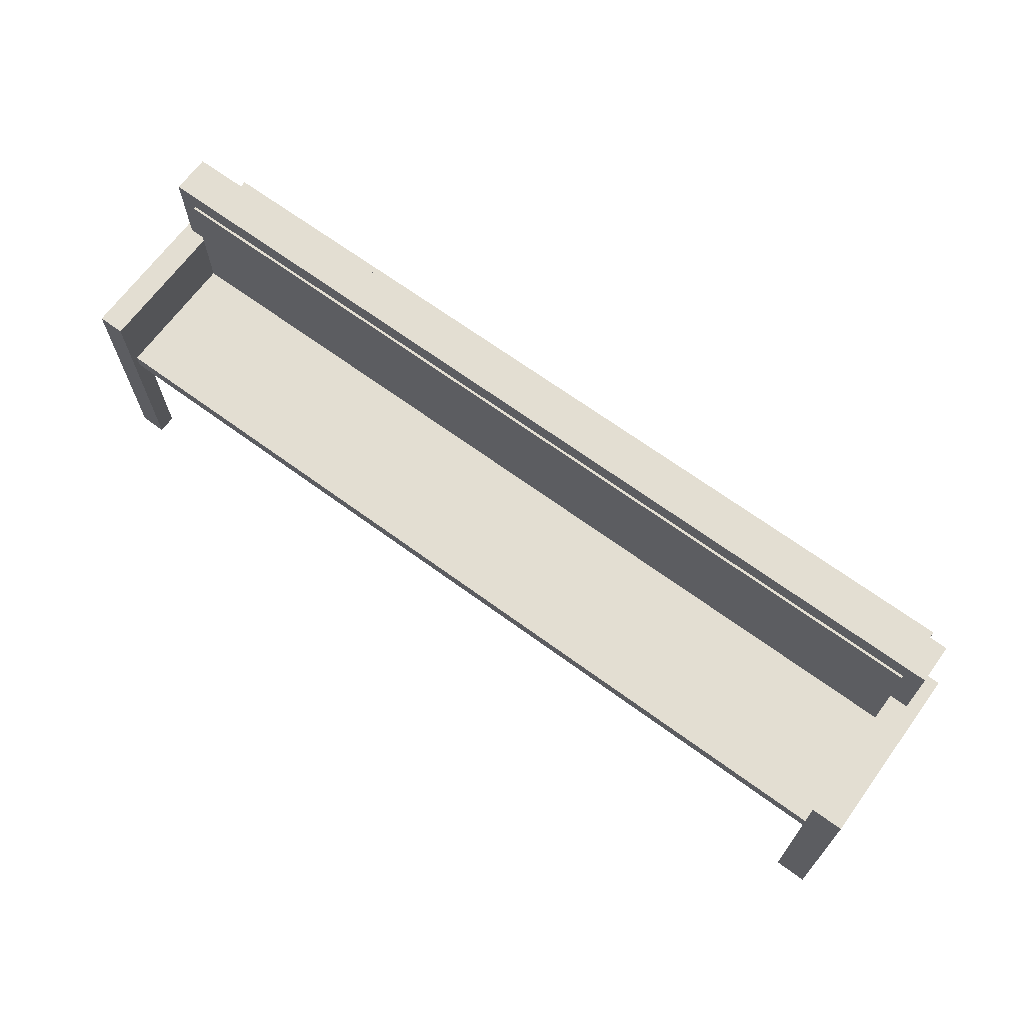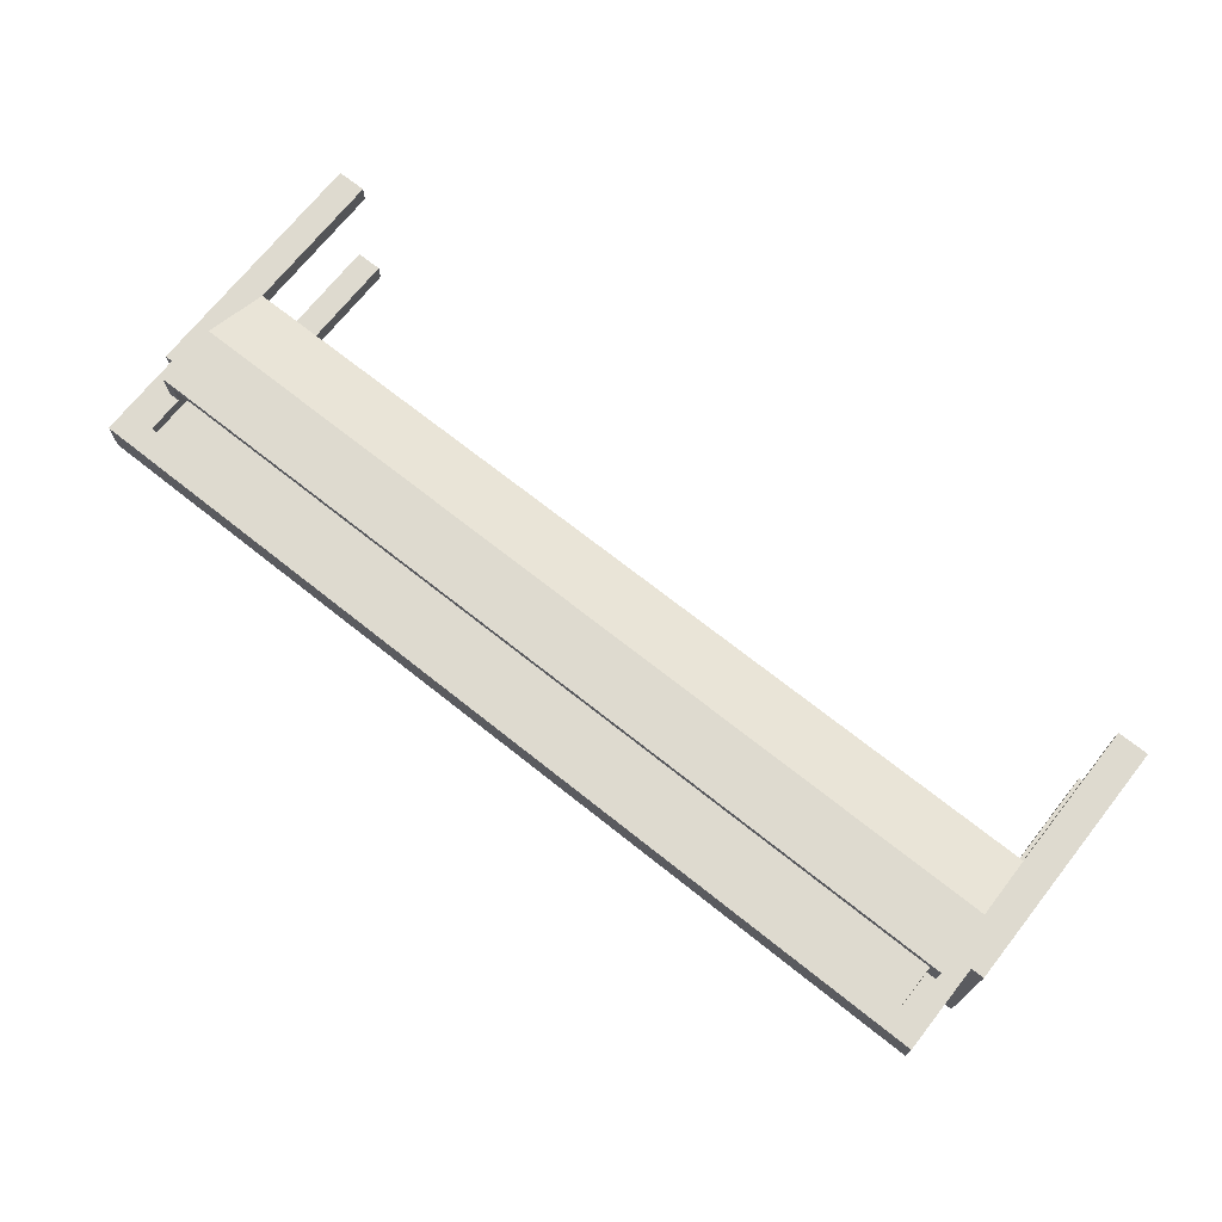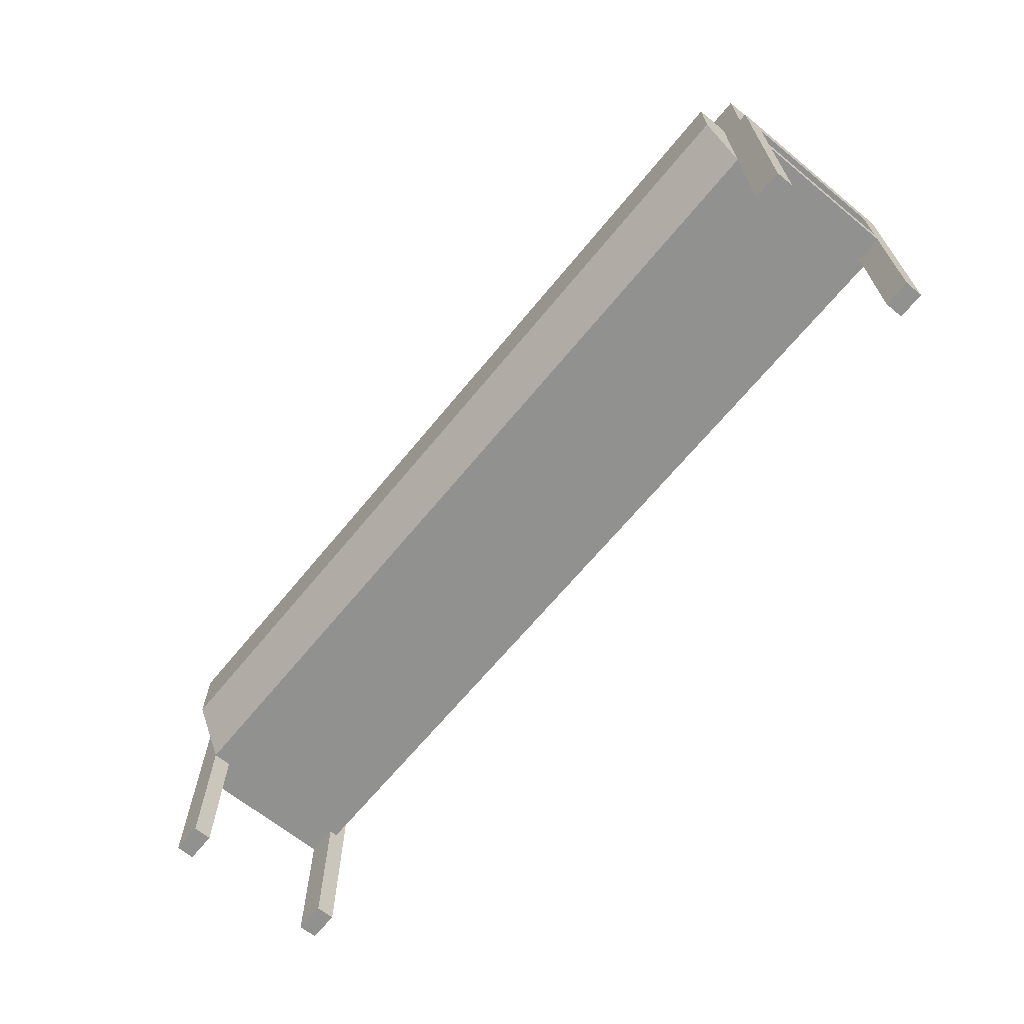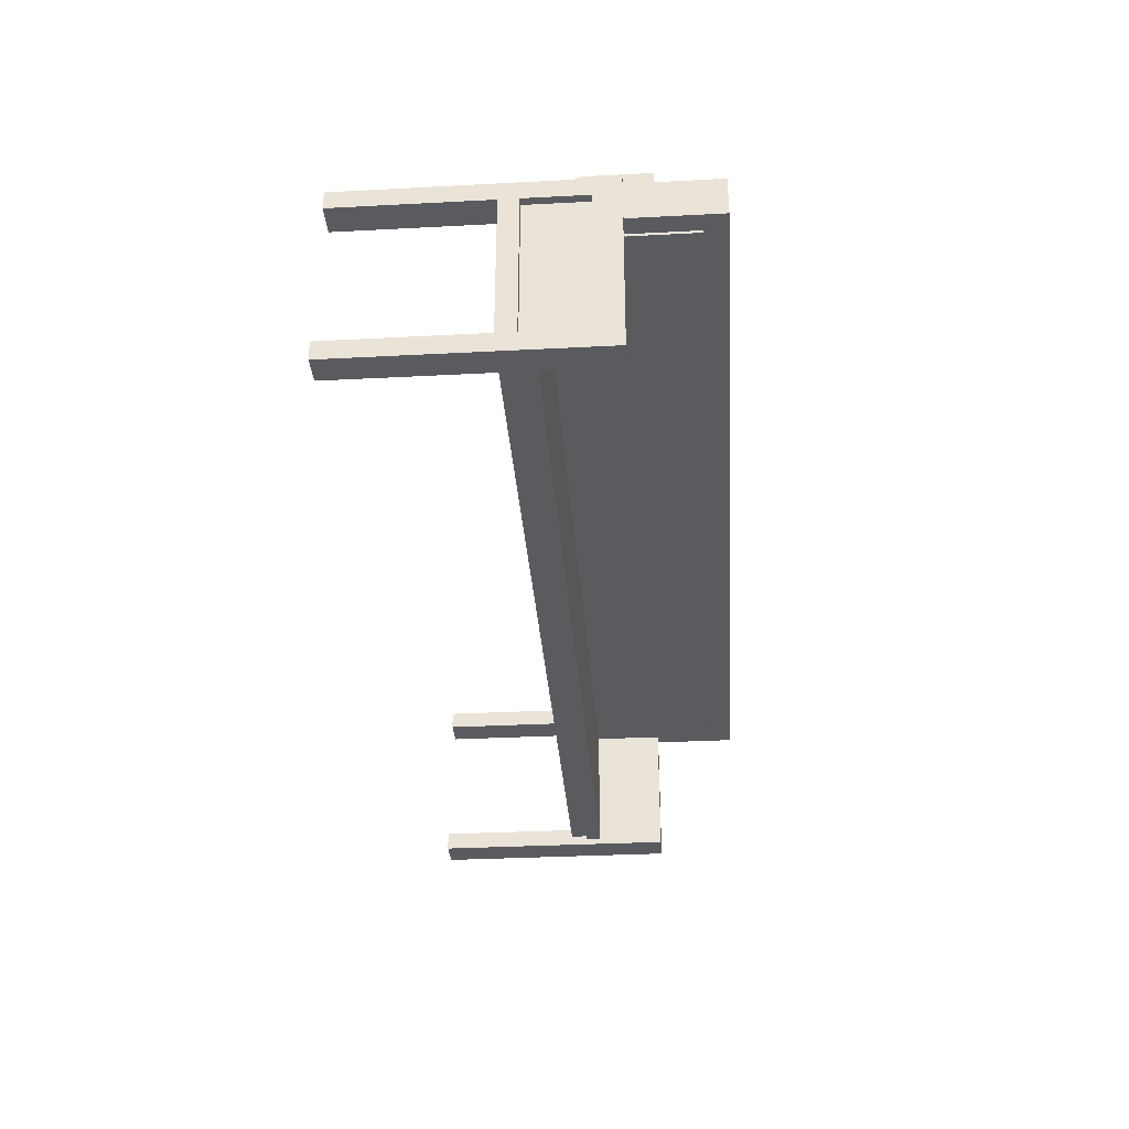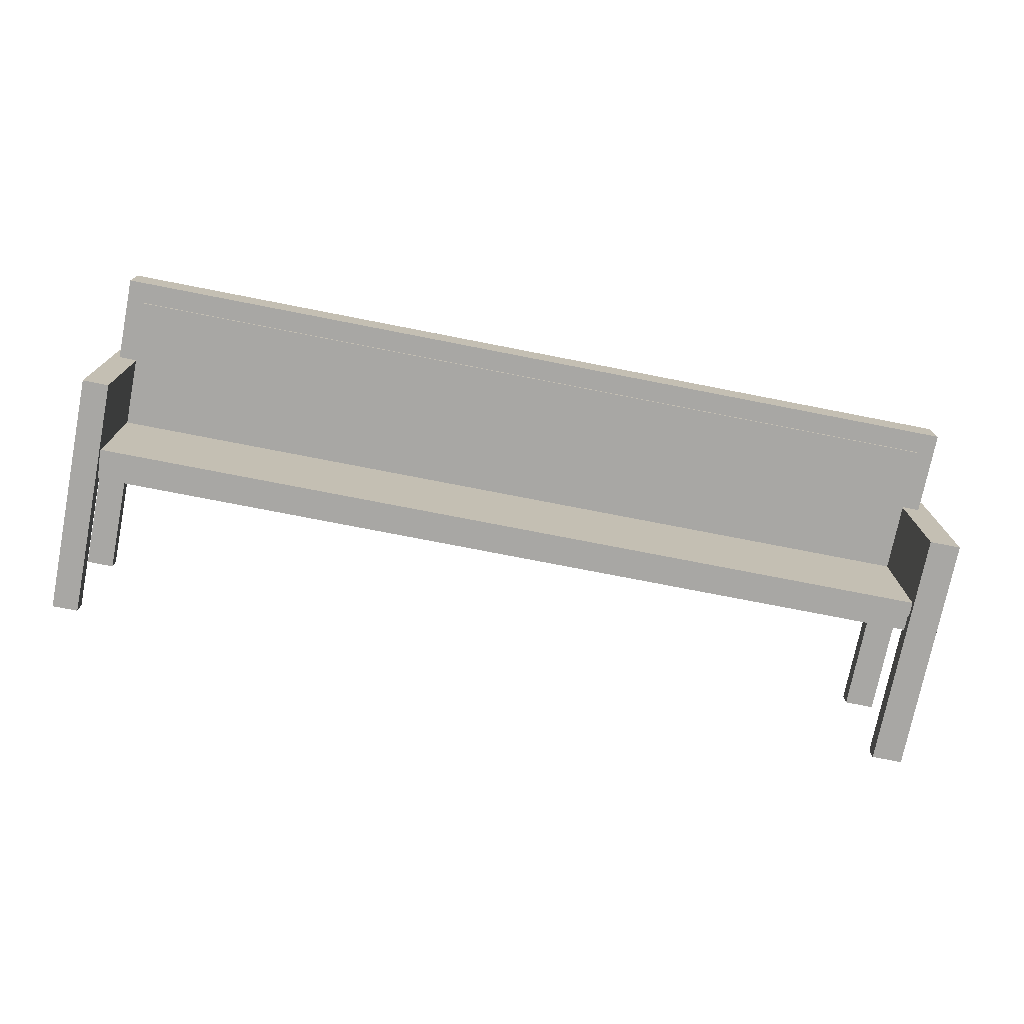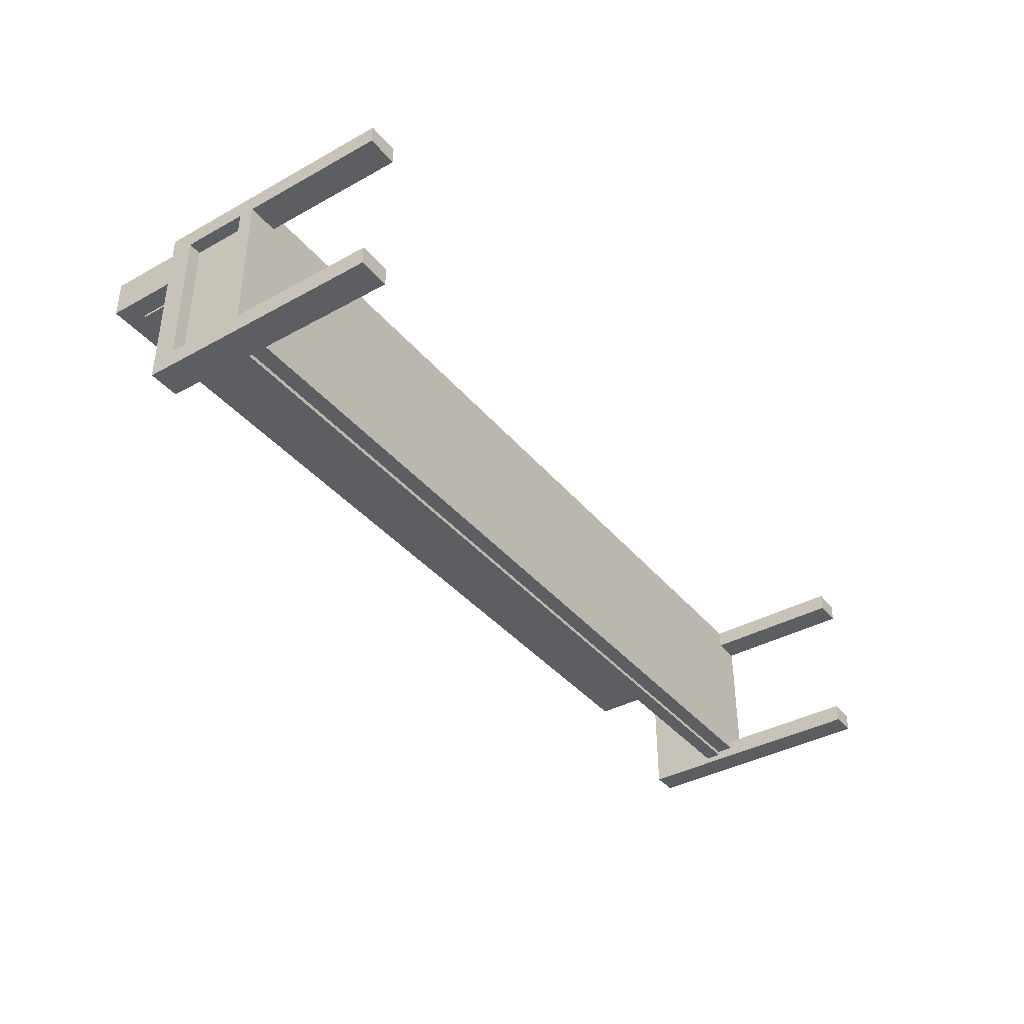
<metadata>
{"format":"obj","ext":"obj","renderer":"f3d","projection":"perspective","resolution":1024,"background":"white","views":[{"elev":67.7,"azim":-143.8,"up":"+Y"},{"elev":71.0,"azim":-141.6,"up":"+Z"},{"elev":-65.9,"azim":50.7,"up":"+Y"},{"elev":-33.3,"azim":94.1,"up":"+Z"},{"elev":-74.6,"azim":168.9,"up":"+Z"},{"elev":-38.5,"azim":-55.1,"up":"+Z"}]}
</metadata>
<code>
v 0.4587 -0.1839 0.04578
v 0.4304 -0.1839 0.06377
v 0.4304 -0.1839 0.04578
v 0.4587 -0.1839 0.06377
v 0.4304 -0.03991 0.04578
v 0.4587 0.06221 0.06377
v 0.4304 -0.03991 0.06377
v 0.4587 -0.03991 0.04578
v 0.4587 0.0371 0.04578
v -0.4302 -0.03991 -0.09514
v 0.4325 -0.03991 -0.09514
v 0.4587 0.06221 -0.1136
v 0.4304 0.02623 0.06377
v -0.4307 -0.03991 0.06377
v 0.4325 -0.03991 -0.1033
v 0.4587 -0.03991 -0.09514
v 0.4587 -0.02165 0.04578
v 0.4587 0.0371 -0.09514
v 0.4509 0.06221 0.02522
v 0.4509 0.06221 0.06377
v 0.4304 0.08779 0.06377
v -0.4307 -0.03991 0.04578
v 0.4304 0.02623 0.09462
v -0.4302 -0.03991 -0.1033
v 0.4325 -0.1839 -0.09514
v 0.4509 0.0371 0.04578
v 0.4587 -0.1839 -0.1136
v 0.4325 0.06221 -0.1136
v 0.4304 0.08779 0.09462
v -0.4615 -0.03991 0.04578
v -0.4307 -0.1839 0.04578
v -0.4307 0.02623 0.09462
v -0.4302 -0.1839 -0.1136
v -0.4302 -0.02329 -0.1033
v 0.4587 -0.1839 -0.09514
v 0.4587 -0.02165 -0.09514
v 0.4325 -0.1839 -0.1136
v 0.4509 -0.02165 0.04578
v 0.4509 0.0371 -0.09514
v 0.4325 0.06221 0.02265
v 0.4509 0.1477 0.06377
v -0.4615 0.06221 0.06377
v -0.4307 0.02623 0.06377
v -0.4307 0.08779 0.06377
v 0.4195 0.08779 0.06377
v -0.4615 -0.03991 -0.09514
v -0.4307 -0.1839 0.06377
v -0.4302 -0.1839 -0.09514
v 0.4325 -0.02329 -0.1033
v 0.4509 -0.02165 -0.09514
v 0.4325 -0.02329 -0.1076
v 0.4325 0.06221 0.02522
v 0.4325 -0.007873 0.02265
v 0.4509 0.1477 0.02522
v -0.4615 -0.1839 0.06377
v -0.4487 0.06221 0.06377
v 0.4195 0.08779 0.08669
v -0.4615 -0.02473 -0.09514
v -0.4615 -0.1839 -0.09514
v -0.4615 -0.1839 0.04578
v -0.4307 0.08779 0.09462
v -0.4302 -0.02329 -0.1076
v 0.4325 0.1262 0.02522
v 0.4325 -0.007873 -0.1076
v -0.4487 0.1477 0.02522
v 0.4195 0.1238 0.06377
v -0.4615 0.03934 0.04578
v -0.4615 0.06221 -0.1136
v -0.4487 0.1477 0.06377
v -0.4213 0.08779 0.08669
v 0.4195 0.03895 0.08669
v -0.4615 -0.02473 0.04578
v -0.4615 -0.1839 -0.1136
v -0.4302 -0.007873 -0.1076
v -0.4213 0.1238 0.06377
v 0.4195 0.1238 0.05092
v -0.4487 0.06221 0.02522
v 0.4195 0.03895 0.05092
v -0.4487 -0.02473 0.04578
v -0.4615 0.03934 -0.09514
v -0.4213 0.08779 0.06377
v -0.4302 0.06221 -0.1136
v -0.4302 0.06221 0.02265
v -0.4302 -0.007873 0.02265
v -0.4302 0.1262 0.02522
v -0.4213 0.03895 0.08669
v -0.4213 0.03895 0.05092
v -0.4487 -0.02473 -0.09514
v -0.4487 0.03934 -0.09514
v -0.4302 0.06221 0.02522
v -0.4213 0.1238 0.05092
v -0.4487 0.03934 0.04578
v 0.4325 0.1262 0.02265
v -0.4302 0.1262 0.02265
g mesh1_mesh1-geometry
f 1 2 3
f 2 1 4
f 2 5 3
f 5 1 3
f 1 6 4
f 6 2 4
f 5 2 7
f 1 5 8
f 6 1 9
f 2 6 7
f 7 10 5
f 11 8 5
f 9 1 8
f 6 9 12
f 7 6 13
f 14 10 7
f 10 15 5
f 8 11 16
f 5 15 11
f 9 8 17
f 12 9 18
f 12 19 6
f 13 6 20
f 21 7 13
f 22 10 14
f 23 14 7
f 15 10 24
f 25 16 11
f 16 17 8
f 15 25 11
f 17 26 9
f 26 18 9
f 12 18 27
f 28 19 12
f 6 19 20
f 13 20 21
f 29 7 21
f 30 10 22
f 14 31 22
f 14 23 32
f 7 29 23
f 10 33 24
f 34 15 24
f 16 25 35
f 17 16 36
f 25 15 37
f 26 17 38
f 18 26 39
f 36 27 18
f 27 28 12
f 40 19 28
f 19 41 20
f 21 20 41
f 42 14 43
f 14 44 43
f 45 29 21
f 10 30 46
f 31 30 22
f 31 14 47
f 29 32 23
f 32 44 14
f 33 10 48
f 24 33 34
f 15 34 49
f 25 27 35
f 27 16 35
f 16 27 36
f 50 17 36
f 37 15 51
f 27 25 37
f 17 50 38
f 50 18 39
f 18 50 36
f 28 27 37
f 19 40 52
f 28 53 40
f 41 19 54
f 21 41 45
f 55 14 42
f 42 43 56
f 44 56 43
f 57 29 45
f 30 58 46
f 59 10 46
f 30 31 60
f 14 55 47
f 55 31 47
f 32 29 61
f 44 32 61
f 10 59 48
f 59 33 48
f 34 33 62
f 51 15 49
f 37 51 28
f 63 19 52
f 53 28 64
f 19 63 54
f 65 41 54
f 45 41 66
f 42 67 55
f 56 68 42
f 56 44 69
f 70 29 57
f 45 71 57
f 58 30 72
f 58 68 46
f 46 68 59
f 31 55 60
f 60 72 30
f 70 61 29
f 61 70 44
f 33 59 73
f 62 33 74
f 64 28 51
f 54 63 65
f 41 65 69
f 66 41 75
f 76 45 66
f 67 42 68
f 67 60 55
f 68 56 77
f 69 44 75
f 65 56 69
f 71 70 57
f 71 45 78
f 79 58 72
f 80 68 58
f 59 68 73
f 60 67 72
f 81 44 70
f 68 33 73
f 82 74 33
f 74 83 84
f 85 65 63
f 69 75 41
f 75 76 66
f 78 45 76
f 67 68 80
f 56 65 77
f 68 77 82
f 75 44 81
f 70 71 86
f 87 71 78
f 58 79 88
f 67 79 72
f 58 89 80
f 70 87 81
f 33 68 82
f 83 74 82
f 82 90 83
f 90 65 85
f 76 75 91
f 76 87 78
f 89 67 80
f 65 90 77
f 82 77 90
f 81 87 75
f 71 87 86
f 87 70 86
f 89 58 88
f 79 67 92
f 75 87 91
f 87 76 91
f 67 89 92
g mesh1_mesh1-geometry
f 3 2 1
f 4 1 2
f 3 5 2
f 3 1 5
f 4 6 1
f 4 2 6
f 7 2 5
f 8 5 1
f 9 1 6
f 7 6 2
f 5 10 7
f 5 8 11
f 8 1 9
f 12 9 6
f 13 6 7
f 7 10 14
f 5 15 10
f 16 11 8
f 11 15 5
f 17 8 9
f 18 9 12
f 6 19 12
f 20 6 13
f 13 14 7
f 7 14 13
f 13 7 21
f 14 10 22
f 7 14 23
f 24 10 15
f 11 16 25
f 8 17 16
f 11 25 15
f 9 26 17
f 9 18 26
f 27 18 12
f 12 19 28
f 20 19 6
f 21 20 13
f 14 13 43
f 43 13 14
f 21 7 29
f 22 10 30
f 22 31 14
f 32 23 14
f 23 29 7
f 24 33 10
f 24 15 34
f 35 25 16
f 36 16 17
f 37 15 25
f 38 17 26
f 39 26 18
f 18 27 36
f 12 28 27
f 28 19 40
f 20 41 19
f 41 20 21
f 43 14 42
f 43 44 14
f 21 29 45
f 46 30 10
f 22 30 31
f 47 14 31
f 23 32 29
f 14 44 32
f 48 10 33
f 34 33 24
f 49 34 15
f 35 27 25
f 35 16 27
f 36 27 16
f 36 17 50
f 51 15 37
f 37 25 27
f 38 50 17
f 38 26 50
f 39 50 26
f 39 18 50
f 36 50 18
f 37 27 28
f 52 40 19
f 40 53 28
f 54 19 41
f 45 41 21
f 42 14 55
f 56 43 42
f 43 56 44
f 45 29 57
f 46 58 30
f 46 10 59
f 60 31 30
f 47 55 14
f 47 31 55
f 61 29 32
f 61 32 44
f 48 59 10
f 48 33 59
f 62 33 34
f 34 49 62
f 49 15 51
f 28 51 37
f 52 63 40
f 52 19 63
f 64 28 53
f 40 83 53
f 54 63 19
f 54 41 65
f 66 41 45
f 55 67 42
f 42 68 56
f 69 44 56
f 57 29 70
f 57 71 45
f 72 30 58
f 46 68 58
f 59 68 46
f 60 55 31
f 30 72 60
f 29 61 70
f 44 70 61
f 73 59 33
f 74 33 62
f 51 62 49
f 51 28 64
f 93 40 63
f 64 53 74
f 84 53 83
f 94 83 40
f 65 63 54
f 69 65 41
f 75 41 66
f 66 45 76
f 68 42 67
f 55 60 67
f 77 56 68
f 75 44 69
f 69 56 65
f 57 70 71
f 78 45 71
f 72 58 79
f 58 68 80
f 73 68 59
f 72 67 60
f 70 44 81
f 73 33 68
f 33 74 82
f 62 51 74
f 64 74 51
f 93 94 40
f 93 63 94
f 84 74 53
f 84 83 74
f 83 94 90
f 63 65 85
f 41 75 69
f 66 76 75
f 76 45 78
f 80 68 67
f 77 65 56
f 82 77 68
f 81 44 75
f 86 71 70
f 78 71 87
f 88 79 58
f 72 79 67
f 80 89 58
f 81 87 70
f 82 68 33
f 82 74 83
f 85 94 63
f 85 90 94
f 83 90 82
f 85 65 90
f 91 75 76
f 78 87 76
f 80 67 89
f 77 90 65
f 90 77 82
f 75 87 81
f 86 87 71
f 86 70 87
f 88 89 79
f 88 58 89
f 92 67 79
f 91 87 75
f 91 76 87
f 92 89 67
f 92 79 89
g mesh1_mesh1-geometry
f 50 26 38
f 26 50 39
f 62 49 34
f 40 63 52
f 53 83 40
f 49 62 51
f 63 40 93
f 74 53 64
f 83 53 84
f 40 83 94
f 74 51 62
f 51 74 64
f 40 94 93
f 94 63 93
f 53 74 84
f 90 94 83
f 63 94 85
f 94 90 85
f 79 89 88
f 89 79 92

</code>
